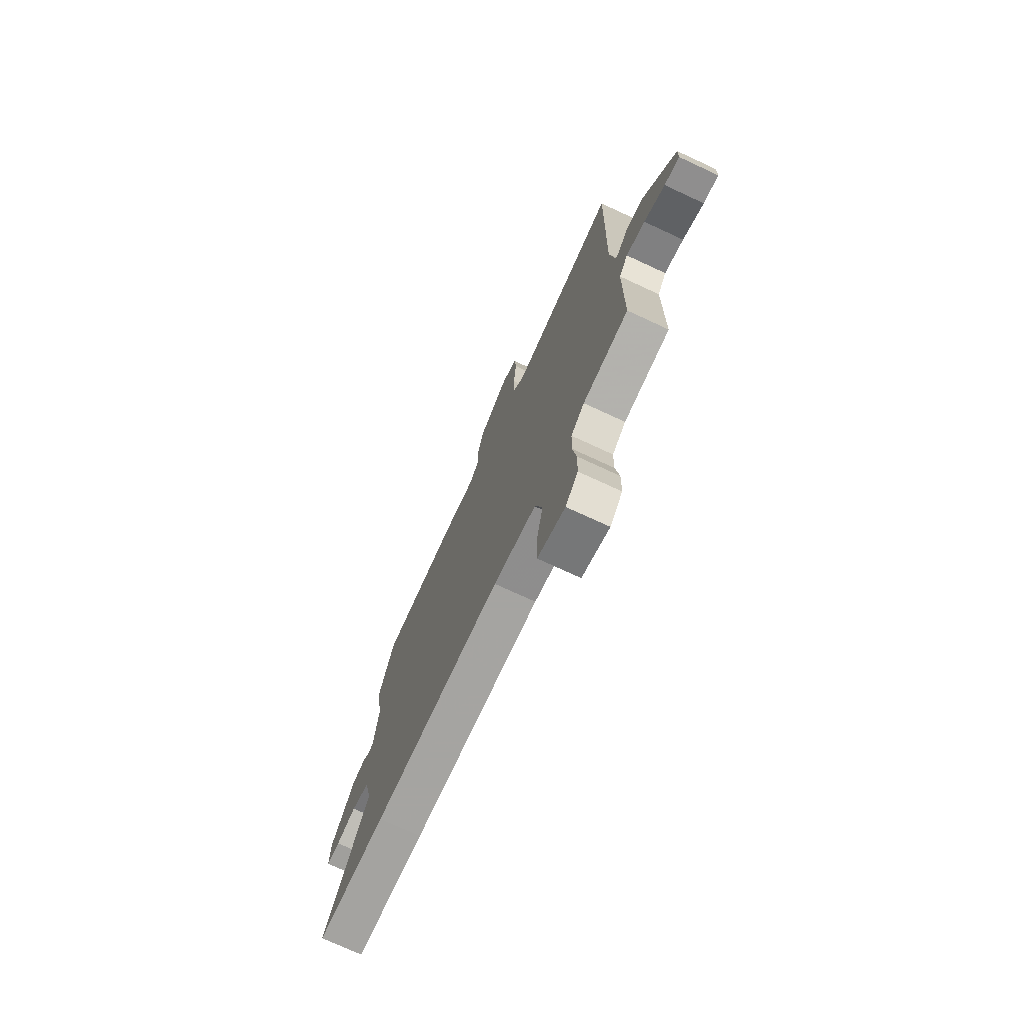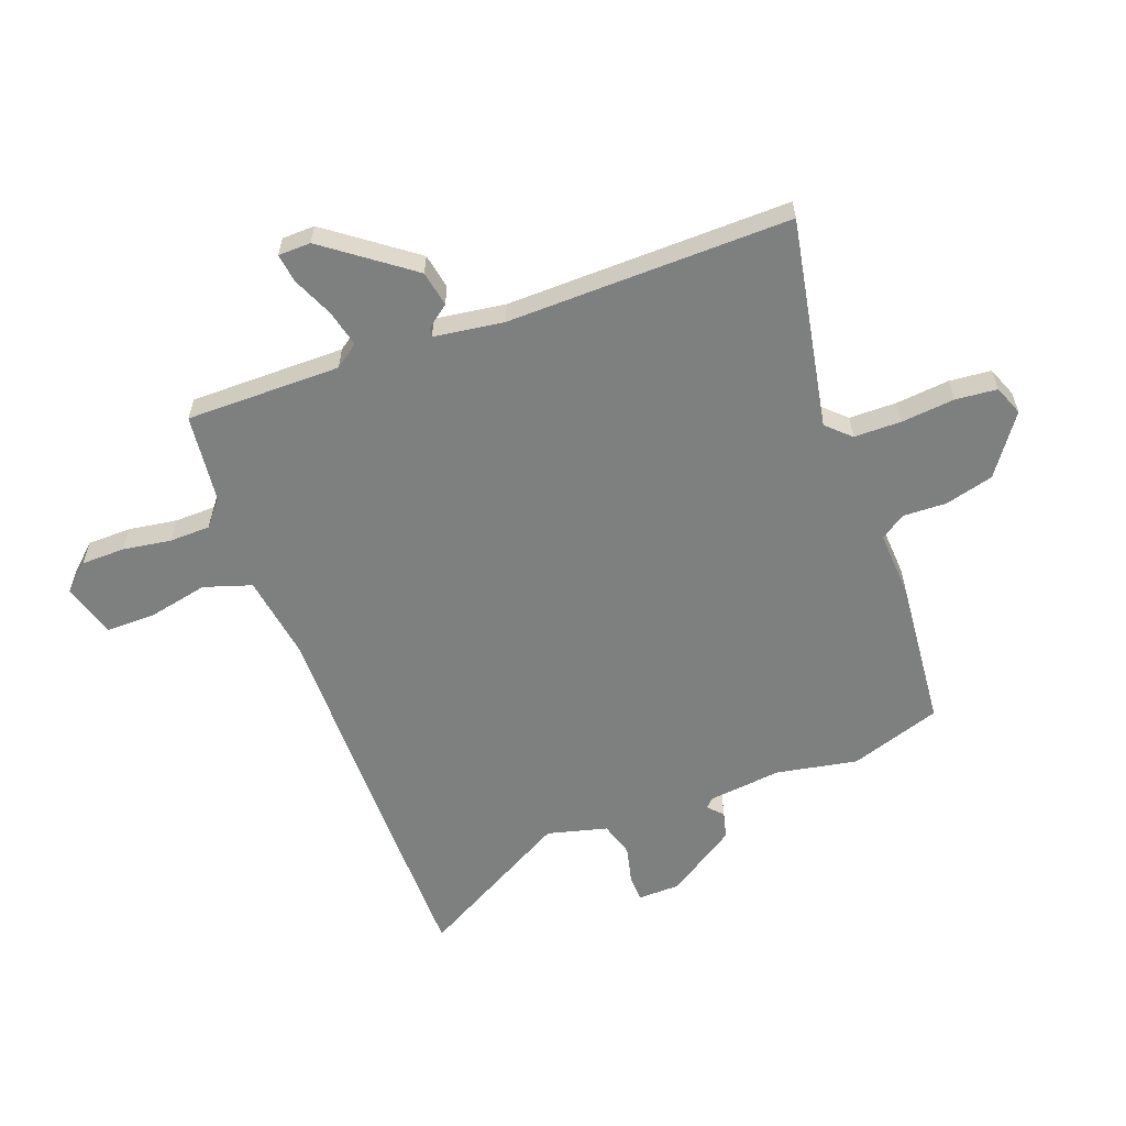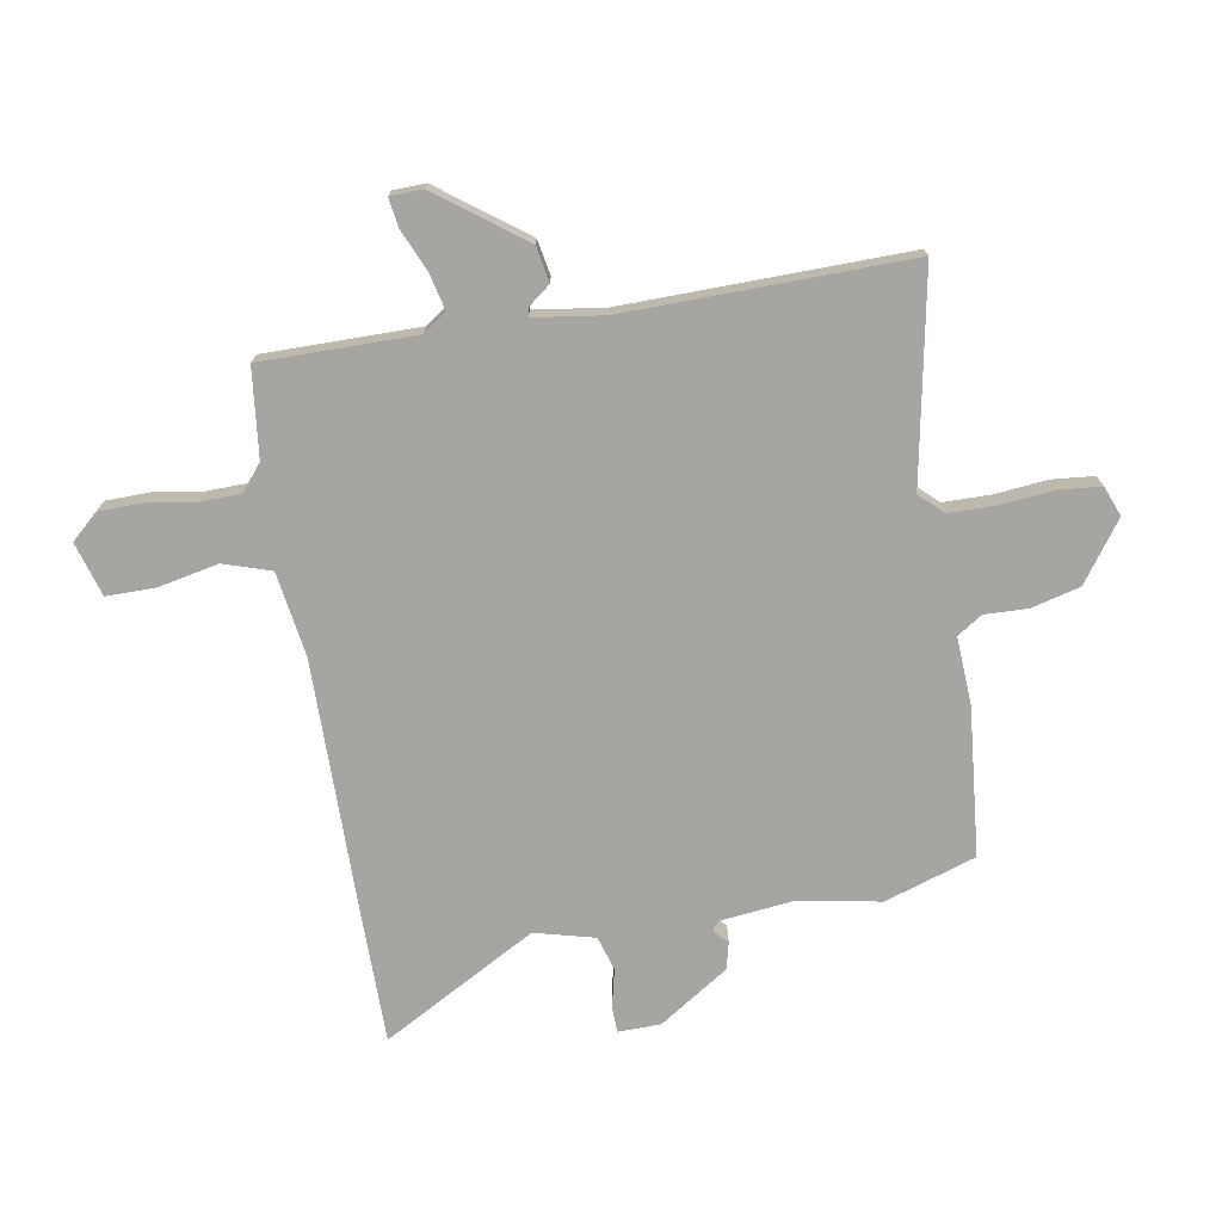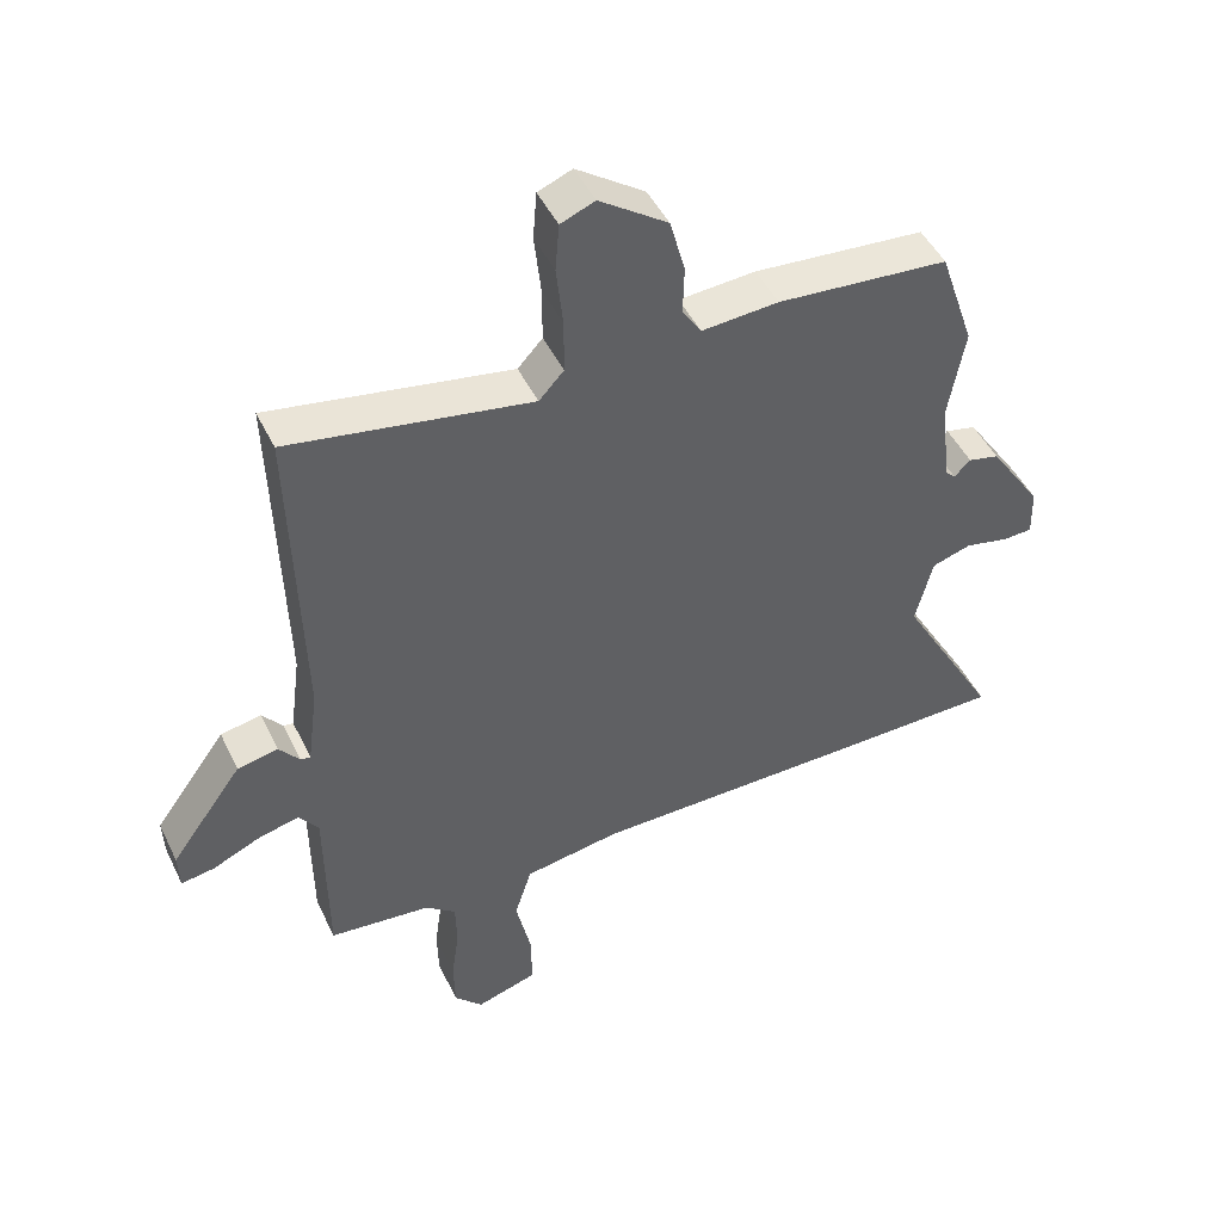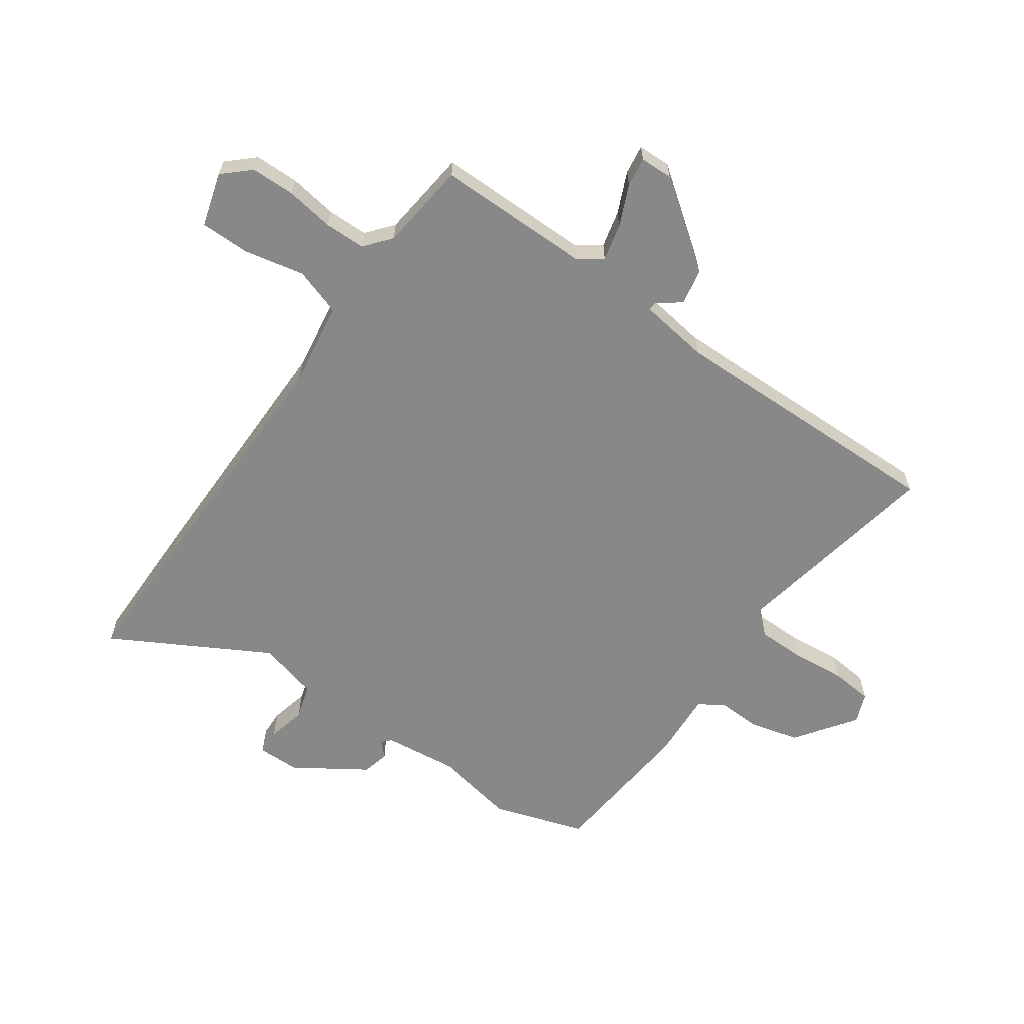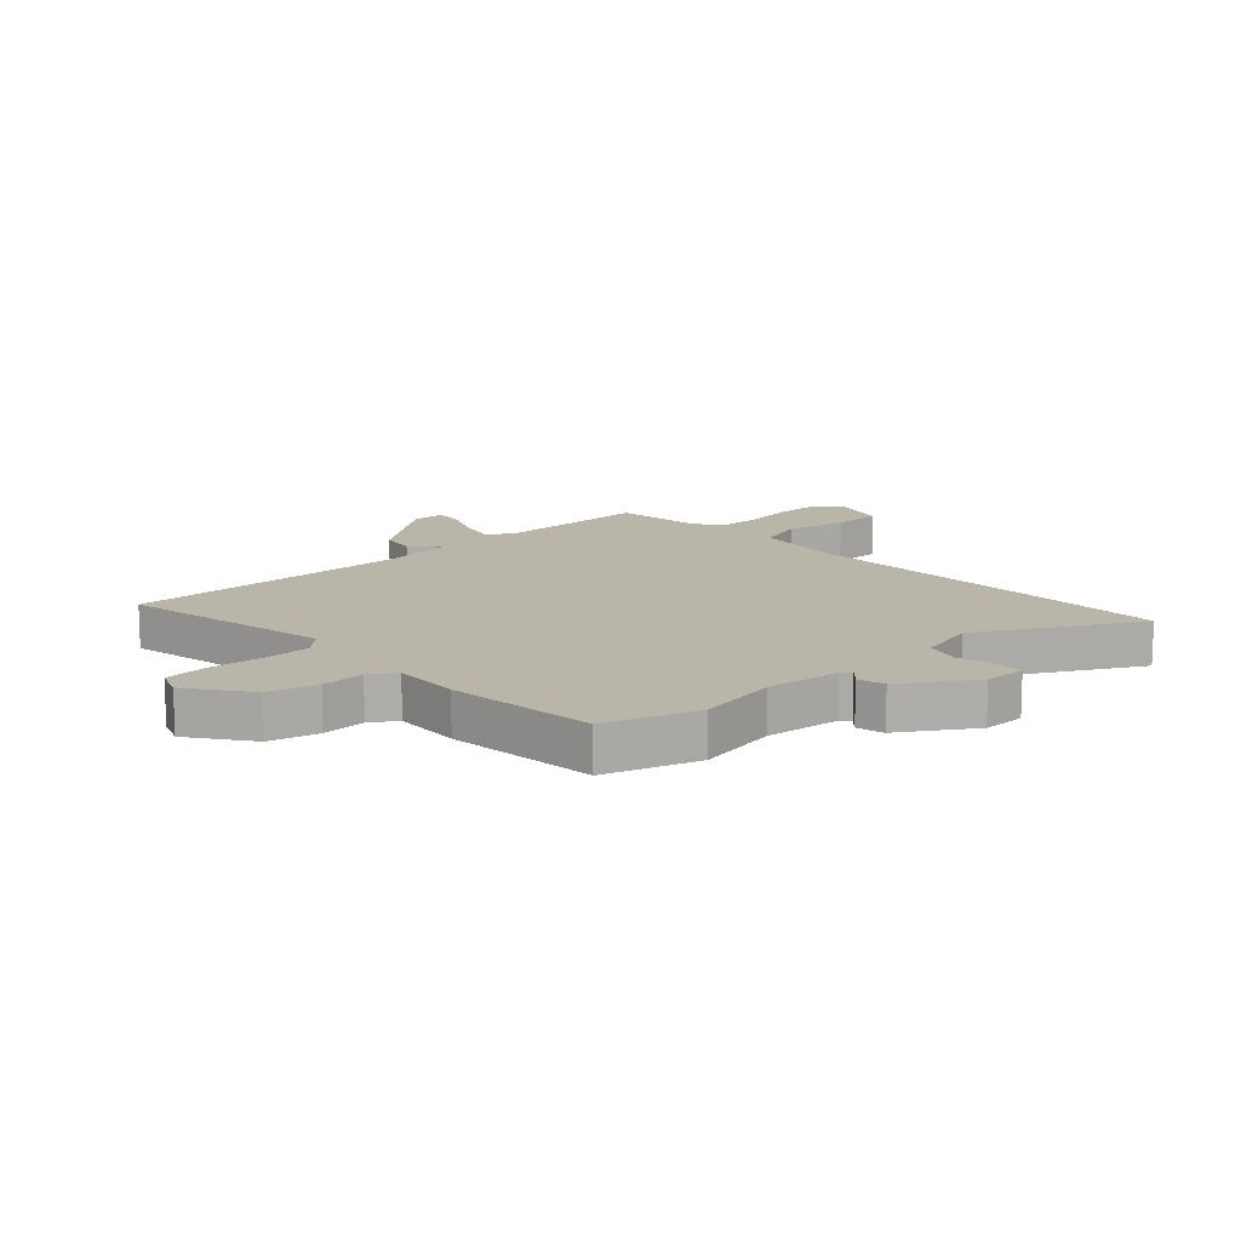
<metadata>
{"format":"obj","ext":"obj","renderer":"f3d","projection":"perspective","resolution":1024,"background":"white","views":[{"elev":-73.7,"azim":-114.9,"up":"+Z"},{"elev":-59.6,"azim":-70.2,"up":"+Y"},{"elev":-73.6,"azim":-80.9,"up":"+Y"},{"elev":47.4,"azim":-25.0,"up":"+Z"},{"elev":-62.8,"azim":-125.7,"up":"+Y"},{"elev":13.6,"azim":46.3,"up":"+Y"}]}
</metadata>
<code>
v -0.487 0.07 0.552
v -0.12 0.07 0.487
v -0.082 0.07 0.528
v -0.082 0.07 0.611
v -0.092 0.07 0.704
v -0.086 0.07 0.777
v -0.034 0.07 0.798
v 0.07 0.07 0.725
v 0.093 0.07 0.64
v 0.091 0.07 0.565
v 0.12 0.07 0.521
v 0.237 0.07 0.529
v 0.498 0.07 0.507
v 0.552 0.07 0.348
v 0.527 0.07 0.206
v 0.543 0.07 0.077
v 0.558 0.07 0.063
v 0.583 0.07 0.087
v 0.63 0.07 0.076
v 0.711 0.07 -0.045
v 0.713 0.07 -0.119
v 0.668 0.07 -0.121
v 0.601 0.07 -0.106
v 0.541 0.07 -0.125
v 0.515 0.07 -0.23
v 0.667 0.07 -0.498
v 0.432 0.07 -0.501
v -0.009 0.07 -0.503
v -0.156 0.07 -0.527
v -0.182 0.07 -0.61
v -0.159 0.07 -0.715
v -0.158 0.07 -0.801
v -0.252 0.07 -0.83
v -0.295 0.07 -0.784
v -0.297 0.07 -0.708
v -0.285 0.07 -0.623
v -0.287 0.07 -0.552
v -0.333 0.07 -0.515
v -0.488 0.07 -0.499
v -0.49 0.07 -0.229
v -0.52 0.07 -0.188
v -0.584 0.07 -0.204
v -0.655 0.07 -0.236
v -0.706 0.07 -0.244
v -0.708 0.07 -0.187
v -0.598 0.07 -0.036
v -0.536 0.07 -0.024
v -0.505 0.07 -0.063
v -0.49 0.07 -0.065
v -0.474 0.07 0.057
v -0.487 0 0.552
v -0.12 0 0.487
v -0.082 0 0.528
v -0.082 0 0.611
v -0.092 0 0.704
v -0.086 0 0.777
v -0.034 0 0.798
v 0.07 0 0.725
v 0.093 0 0.64
v 0.091 0 0.565
v 0.12 0 0.521
v 0.237 0 0.529
v 0.498 0 0.507
v 0.552 0 0.348
v 0.527 0 0.206
v 0.543 0 0.077
v 0.558 0 0.063
v 0.583 0 0.087
v 0.63 0 0.076
v 0.711 0 -0.045
v 0.713 0 -0.119
v 0.668 0 -0.121
v 0.601 0 -0.106
v 0.541 0 -0.125
v 0.515 0 -0.23
v 0.667 0 -0.498
v 0.432 0 -0.501
v -0.009 0 -0.503
v -0.156 0 -0.527
v -0.182 0 -0.61
v -0.159 0 -0.715
v -0.158 0 -0.801
v -0.252 0 -0.83
v -0.295 0 -0.784
v -0.297 0 -0.708
v -0.285 0 -0.623
v -0.287 0 -0.552
v -0.333 0 -0.515
v -0.488 0 -0.499
v -0.49 0 -0.229
v -0.52 0 -0.188
v -0.584 0 -0.204
v -0.655 0 -0.236
v -0.706 0 -0.244
v -0.708 0 -0.187
v -0.598 0 -0.036
v -0.536 0 -0.024
v -0.505 0 -0.063
v -0.49 0 -0.065
v -0.474 0 0.057
f 45 46 47 48
f 45 48 49
f 42 43 44 45
f 41 42 45 49
f 40 41 49
f 38 39 40 49
f 37 38 49 50
f 33 34 35 36
f 33 36 37
f 30 31 32 33
f 29 30 33 37
f 25 26 27 28
f 24 25 28 29
f 20 21 22 23
f 20 23 24
f 17 18 19 20
f 17 20 24
f 16 17 24 29
f 12 13 14 15
f 11 12 15 16
f 7 8 9 10
f 5 6 7 10
f 4 5 10 11
f 3 4 11 16
f 37 50 1 2
f 16 29 37
f 2 3 16 37
f 98 97 96 95
f 99 98 95
f 95 94 93 92
f 99 95 92 91
f 99 91 90
f 99 90 89 88
f 100 99 88 87
f 86 85 84 83
f 87 86 83
f 83 82 81 80
f 87 83 80 79
f 78 77 76 75
f 79 78 75 74
f 73 72 71 70
f 74 73 70
f 70 69 68 67
f 74 70 67
f 79 74 67 66
f 65 64 63 62
f 66 65 62 61
f 60 59 58 57
f 60 57 56 55
f 61 60 55 54
f 66 61 54 53
f 52 51 100 87
f 87 79 66
f 87 66 53 52
f 1 51 52 2
f 2 52 53 3
f 3 53 54 4
f 4 54 55 5
f 5 55 56 6
f 6 56 57 7
f 7 57 58 8
f 8 58 59 9
f 9 59 60 10
f 10 60 61 11
f 11 61 62 12
f 12 62 63 13
f 13 63 64 14
f 14 64 65 15
f 15 65 66 16
f 16 66 67 17
f 17 67 68 18
f 18 68 69 19
f 19 69 70 20
f 20 70 71 21
f 21 71 72 22
f 22 72 73 23
f 23 73 74 24
f 24 74 75 25
f 25 75 76 26
f 26 76 77 27
f 27 77 78 28
f 28 78 79 29
f 29 79 80 30
f 30 80 81 31
f 31 81 82 32
f 32 82 83 33
f 33 83 84 34
f 34 84 85 35
f 35 85 86 36
f 36 86 87 37
f 37 87 88 38
f 38 88 89 39
f 39 89 90 40
f 40 90 91 41
f 41 91 92 42
f 42 92 93 43
f 43 93 94 44
f 44 94 95 45
f 45 95 96 46
f 46 96 97 47
f 47 97 98 48
f 48 98 99 49
f 49 99 100 50
f 50 100 51 1

</code>
